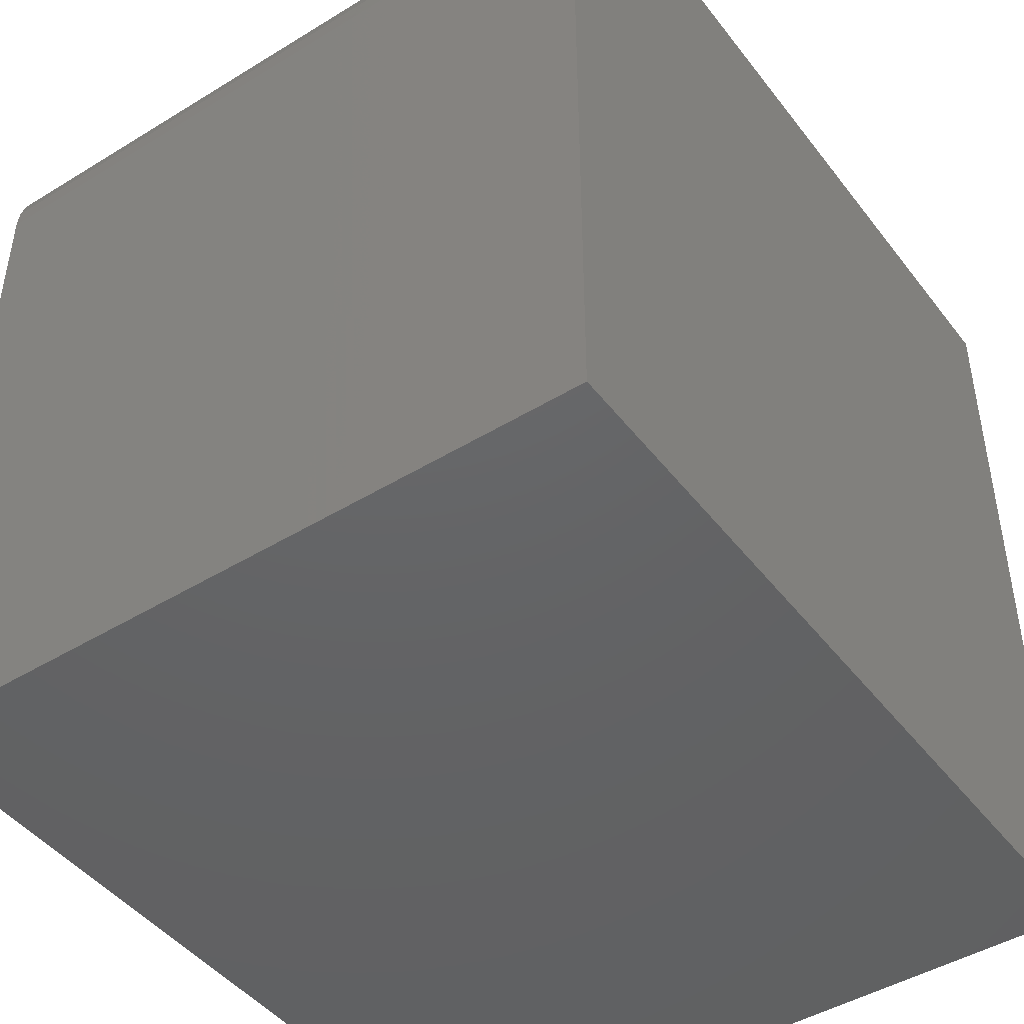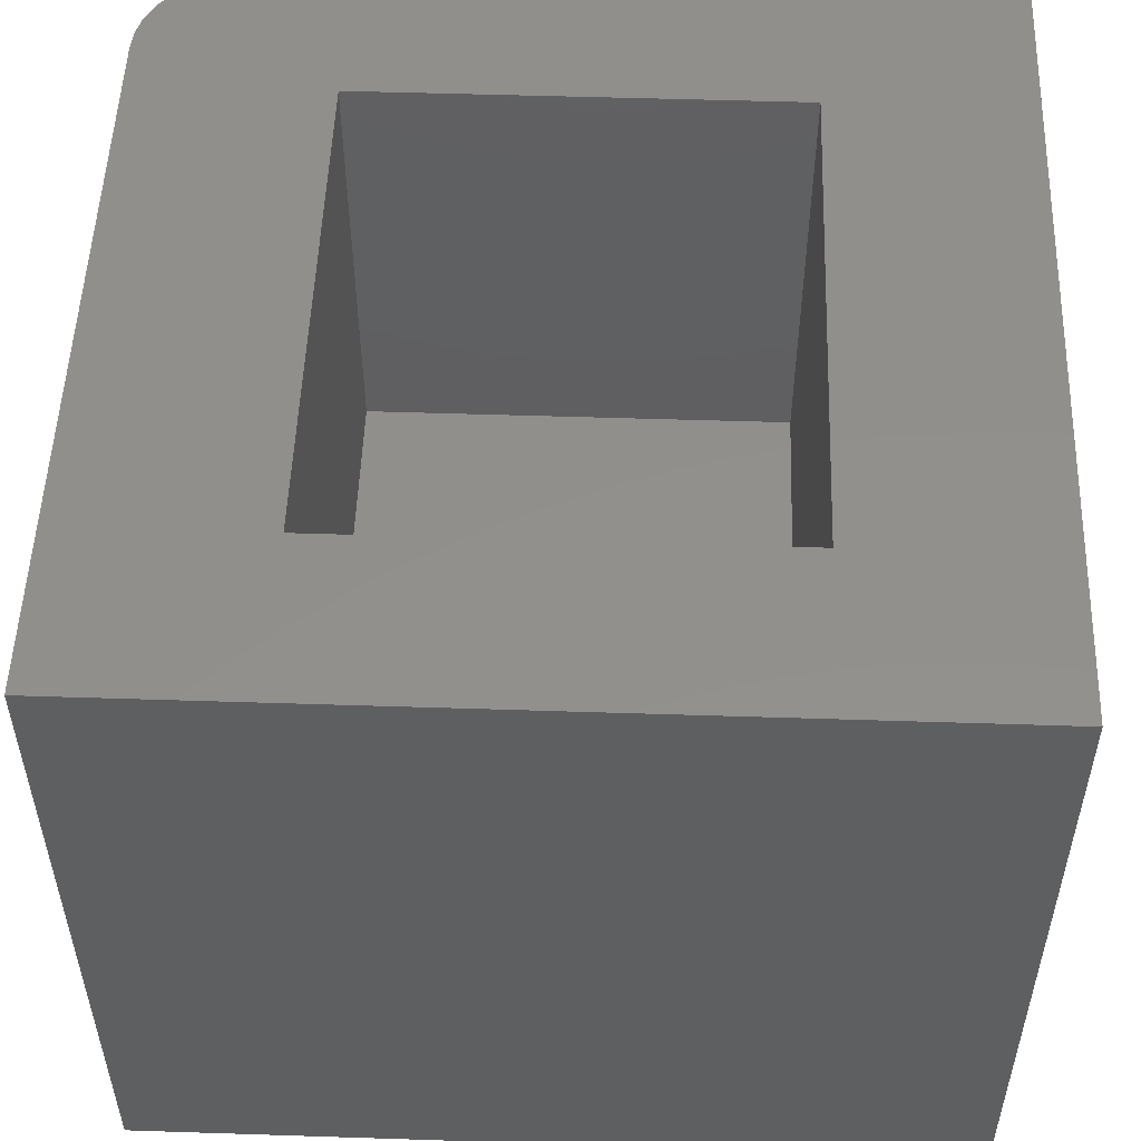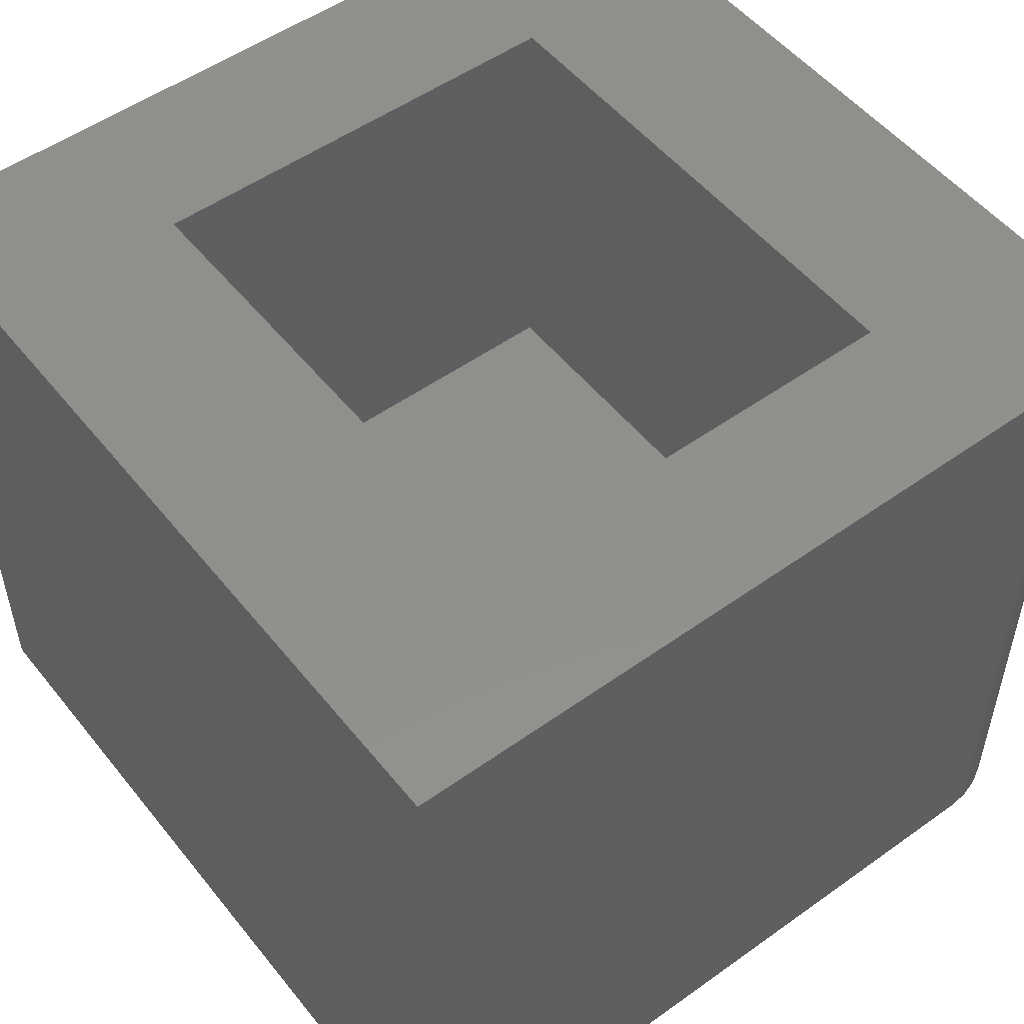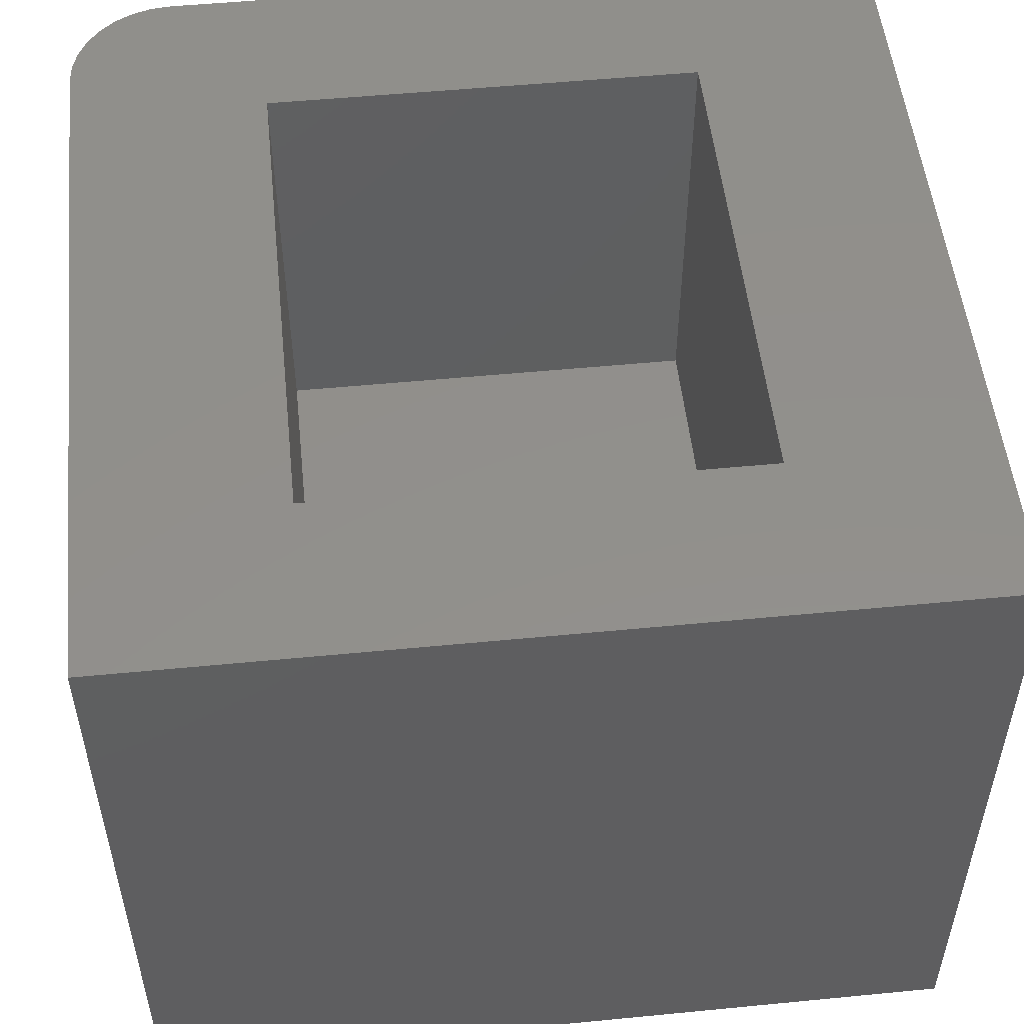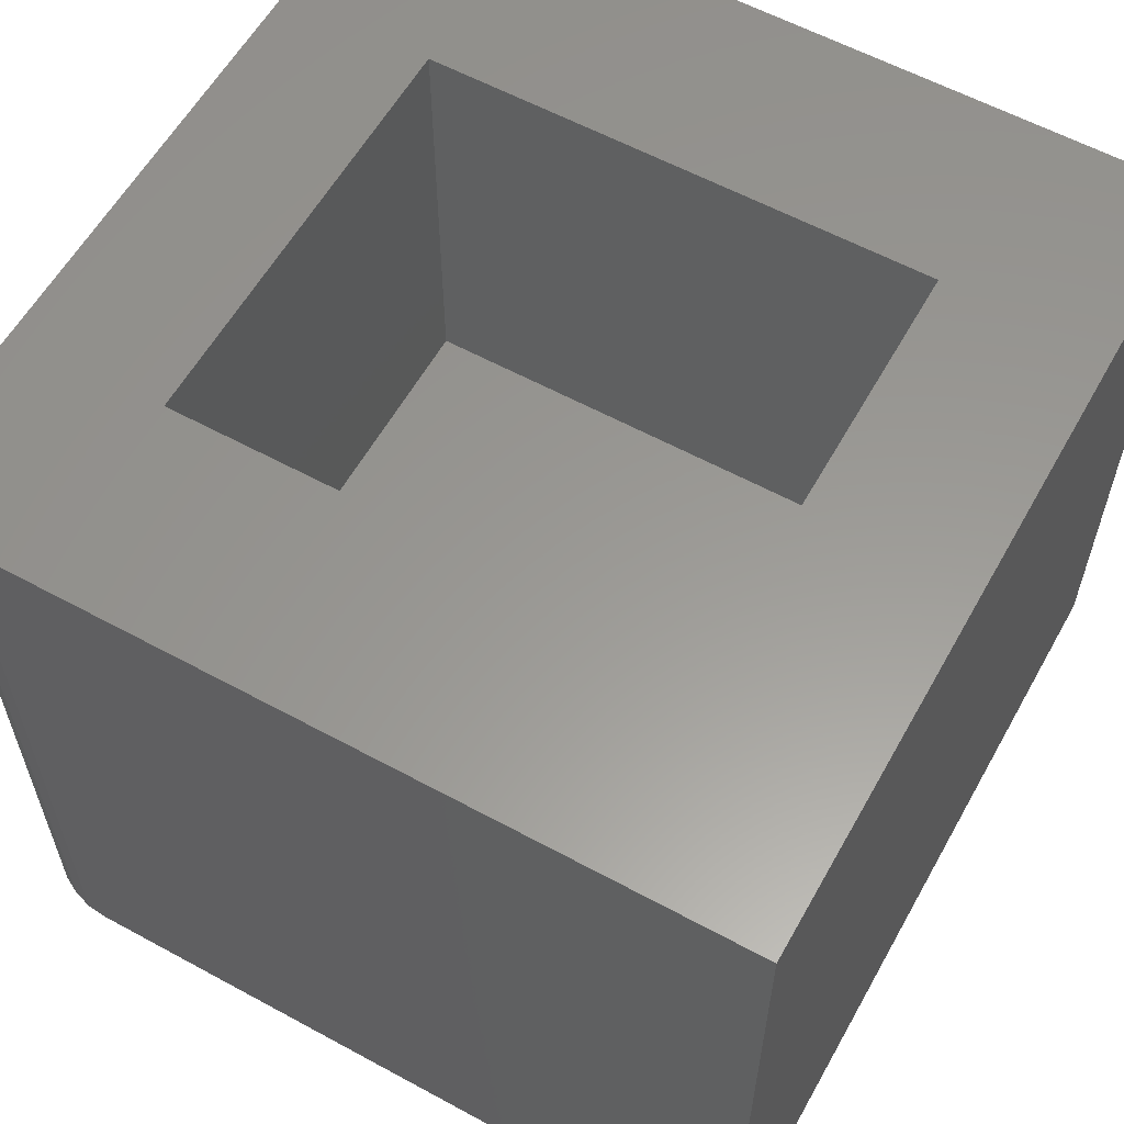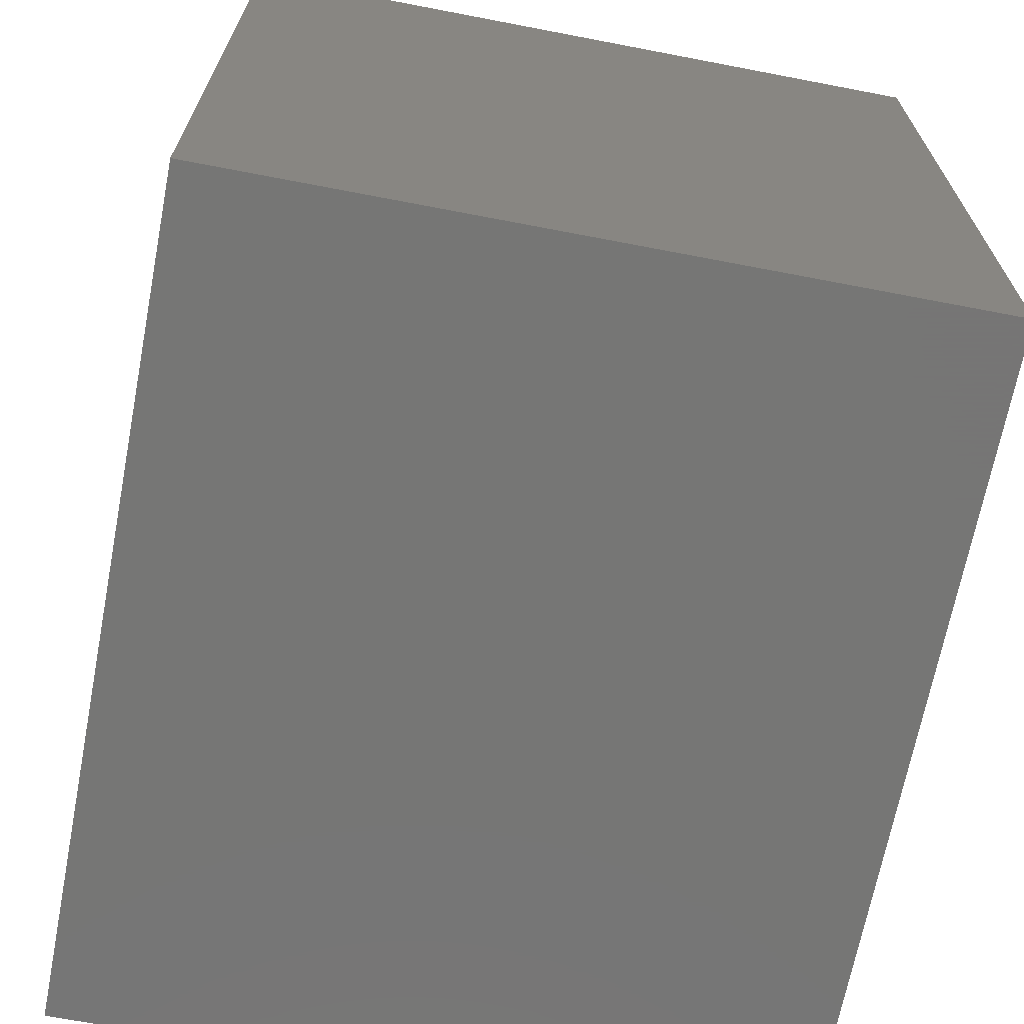
<metadata>
{"format":"stl","ext":"stl","renderer":"f3d","projection":"perspective","resolution":1024,"background":"white","views":[{"elev":-45.5,"azim":125.2,"up":"+Y"},{"elev":52.3,"azim":-88.0,"up":"+Z"},{"elev":52.1,"azim":52.4,"up":"+Z"},{"elev":52.2,"azim":-96.0,"up":"+Z"},{"elev":59.2,"azim":-150.8,"up":"+Z"},{"elev":-68.2,"azim":-100.9,"up":"+Y"}]}
</metadata>
<code>
# stl→obj: 32 verts, 60 faces
v 0.6094 -0.1773 0.6562
v 0.6094 -0.5703 0.6562
v 0.75 -0.75 0.6562
v 0.75 -0.09375 0.6562
v 0.7482 -0.07546 0.6562
v 0.7429 -0.05787 0.6562
v 0.7342 -0.04167 0.6562
v 0.7225 -0.02746 0.6562
v 0.7083 -0.0158 0.6562
v 0.6921 -0.007136 0.6562
v 0.6745 -0.001801 0.6562
v 0.6562 0 0.6562
v 0 0 0.6562
v 0.1484 -0.1773 0.6562
v 0 -0.75 0.6562
v 0.1484 -0.5703 0.6562
v 0.1484 -0.1773 0.2578
v 0.1484 -0.5703 0.2578
v 0.6094 -0.1773 0.2578
v 0.6094 -0.5703 0.2578
v 0 0 0
v 0.6562 0 0
v 0.6745 -0.001801 0
v 0.6921 -0.007136 0
v 0.7083 -0.0158 0
v 0.7225 -0.02746 0
v 0.7342 -0.04167 0
v 0.7429 -0.05787 0
v 0.7482 -0.07546 0
v 0.75 -0.09375 0
v 0.75 -0.75 0
v 0 -0.75 0
f 1 2 3
f 1 3 4
f 1 4 5
f 1 5 6
f 1 6 7
f 1 7 8
f 1 8 9
f 1 9 10
f 1 10 11
f 1 11 12
f 1 12 13
f 1 13 14
f 3 2 15
f 15 2 16
f 15 16 13
f 13 16 14
f 14 16 17
f 17 16 18
f 19 1 17
f 17 1 14
f 2 1 20
f 20 1 19
f 18 16 20
f 20 16 2
f 18 20 17
f 17 20 19
f 21 22 23
f 21 23 24
f 21 24 25
f 21 25 26
f 21 26 27
f 21 27 28
f 21 28 29
f 21 29 30
f 21 30 31
f 21 31 32
f 12 22 13
f 13 22 21
f 3 31 4
f 4 31 30
f 22 12 23
f 23 12 11
f 23 11 24
f 24 11 10
f 24 10 25
f 25 10 9
f 25 9 26
f 26 9 8
f 26 8 27
f 27 8 7
f 27 7 28
f 28 7 6
f 28 6 29
f 29 6 5
f 29 5 30
f 30 5 4
f 13 21 15
f 15 21 32
f 15 32 3
f 3 32 31

</code>
